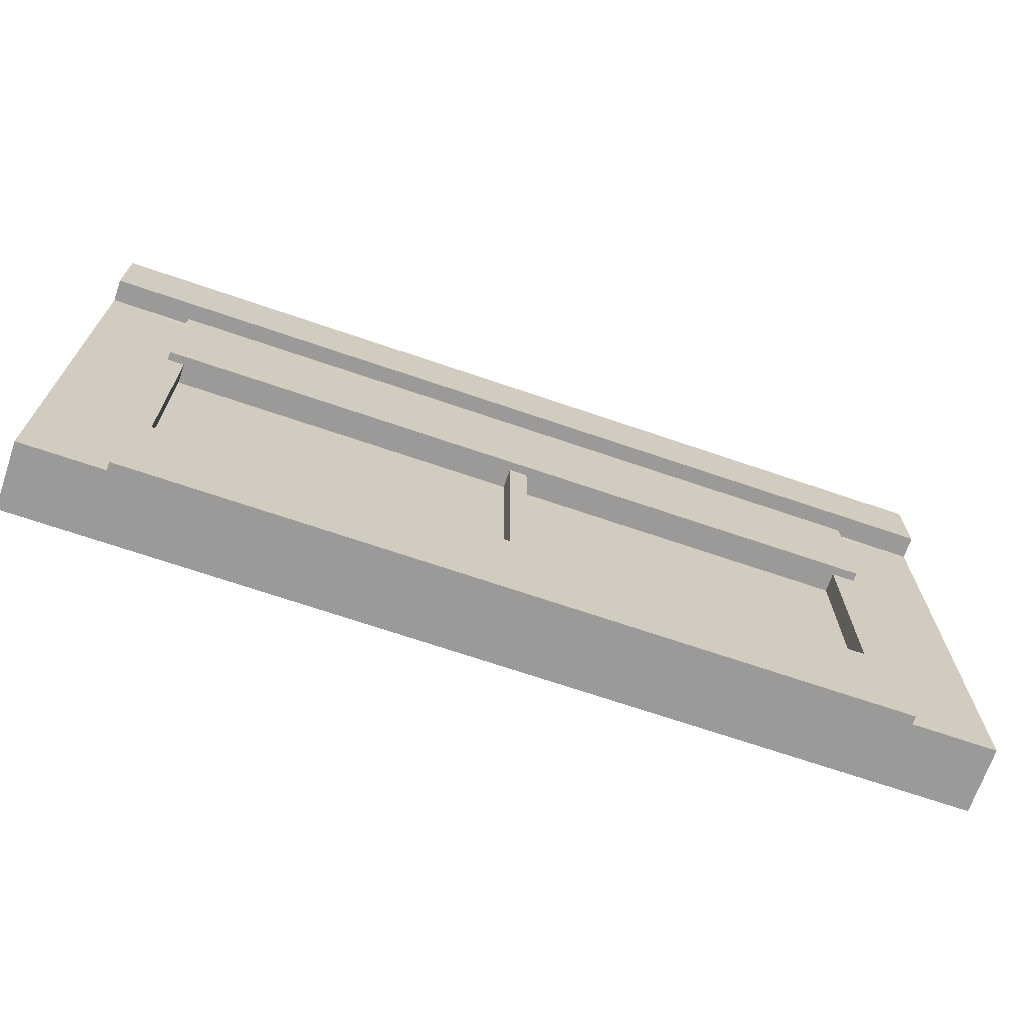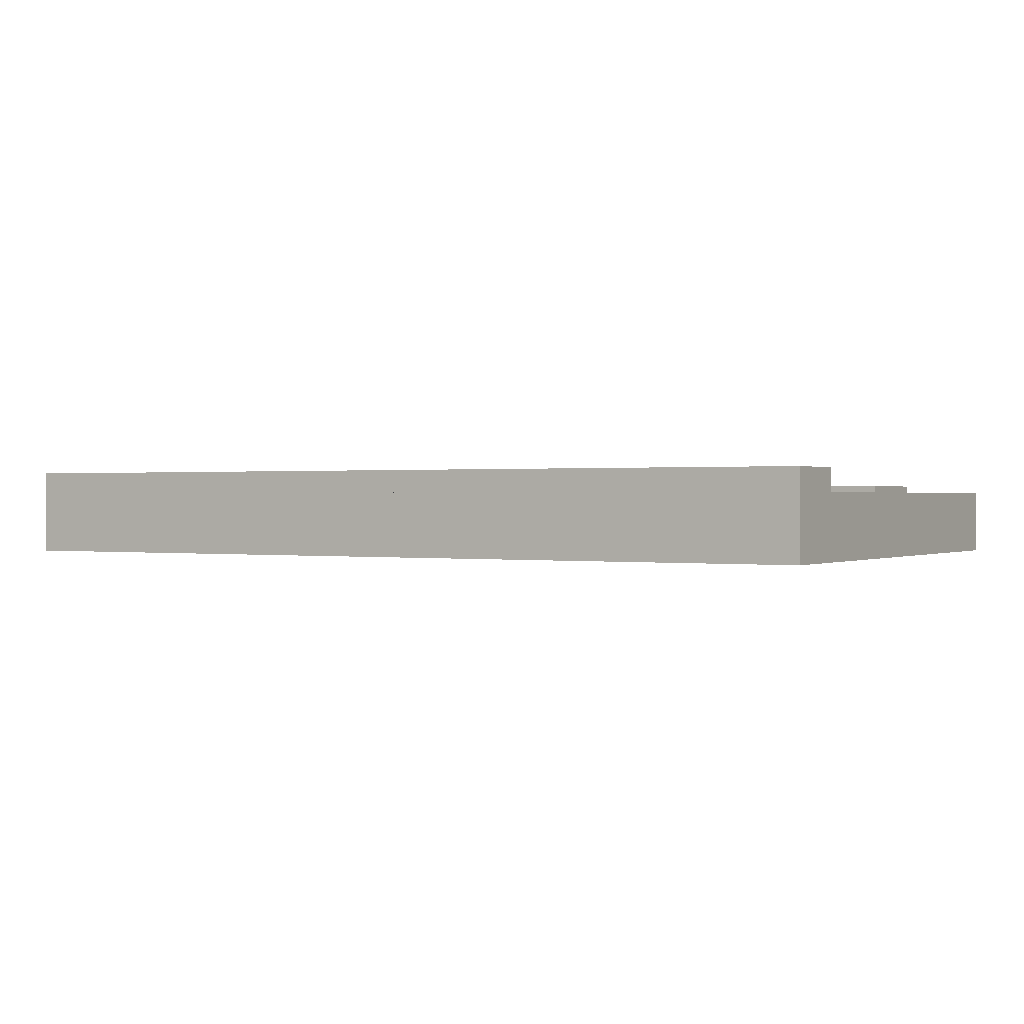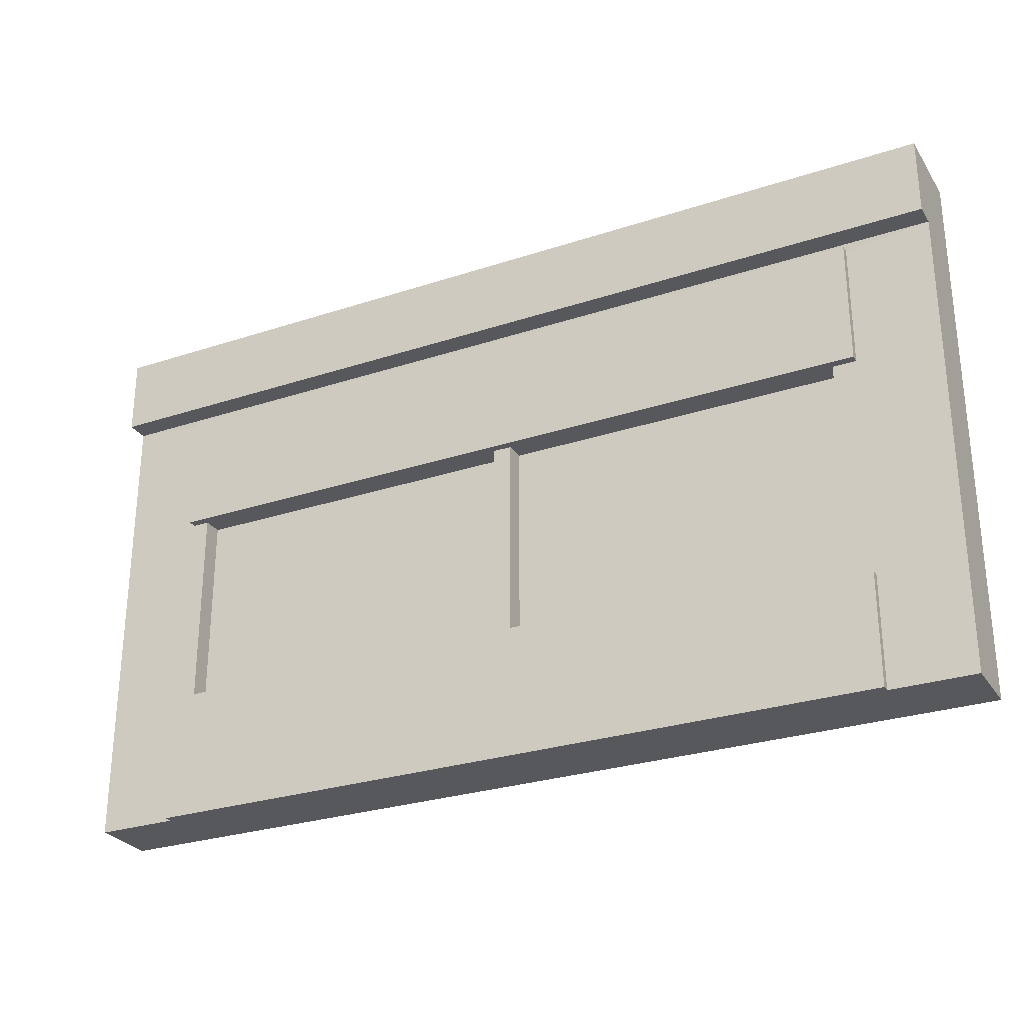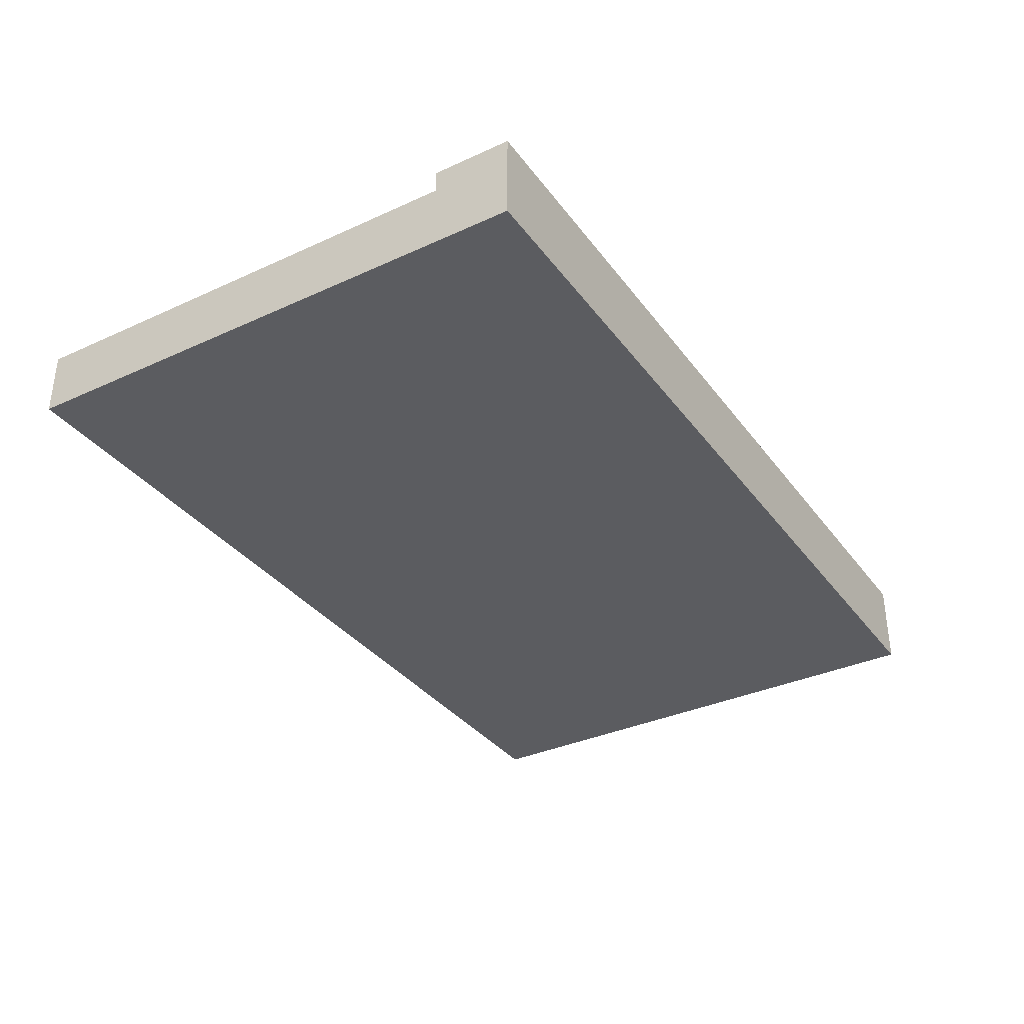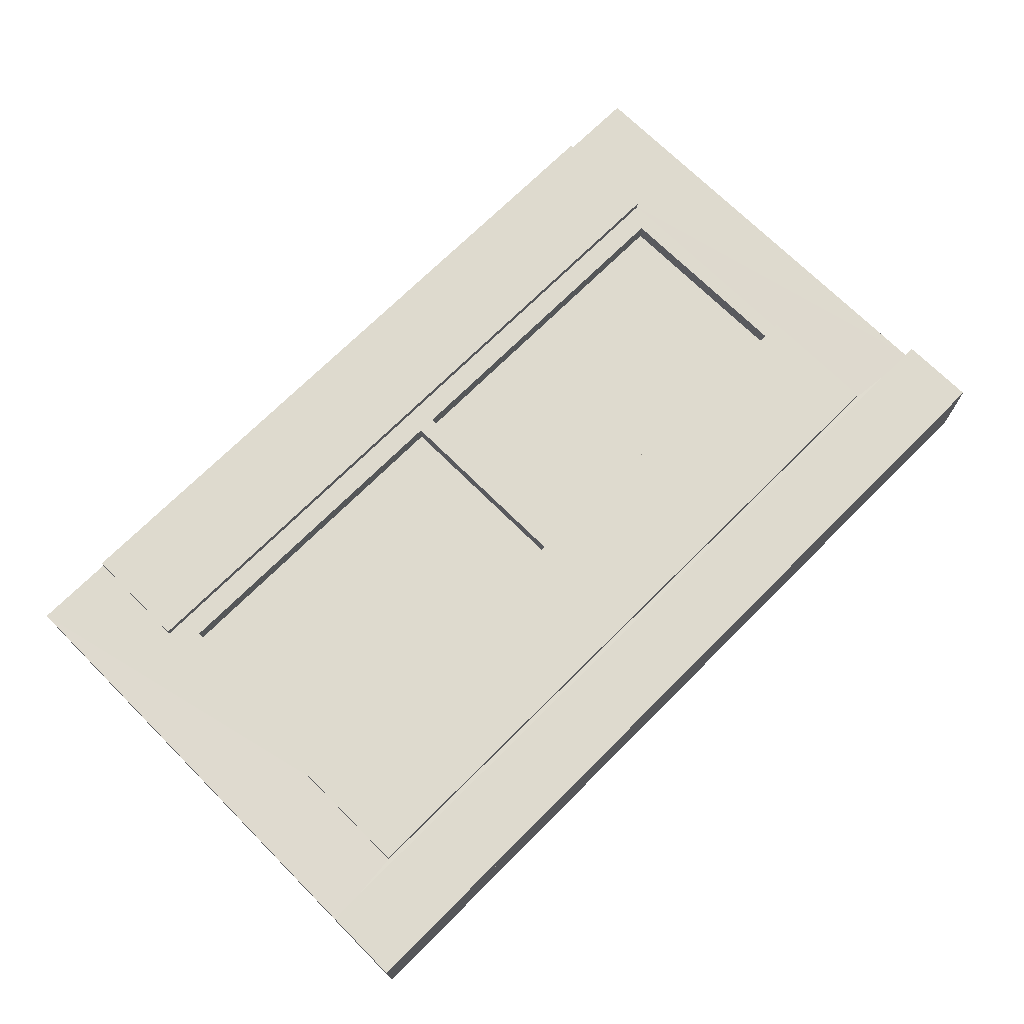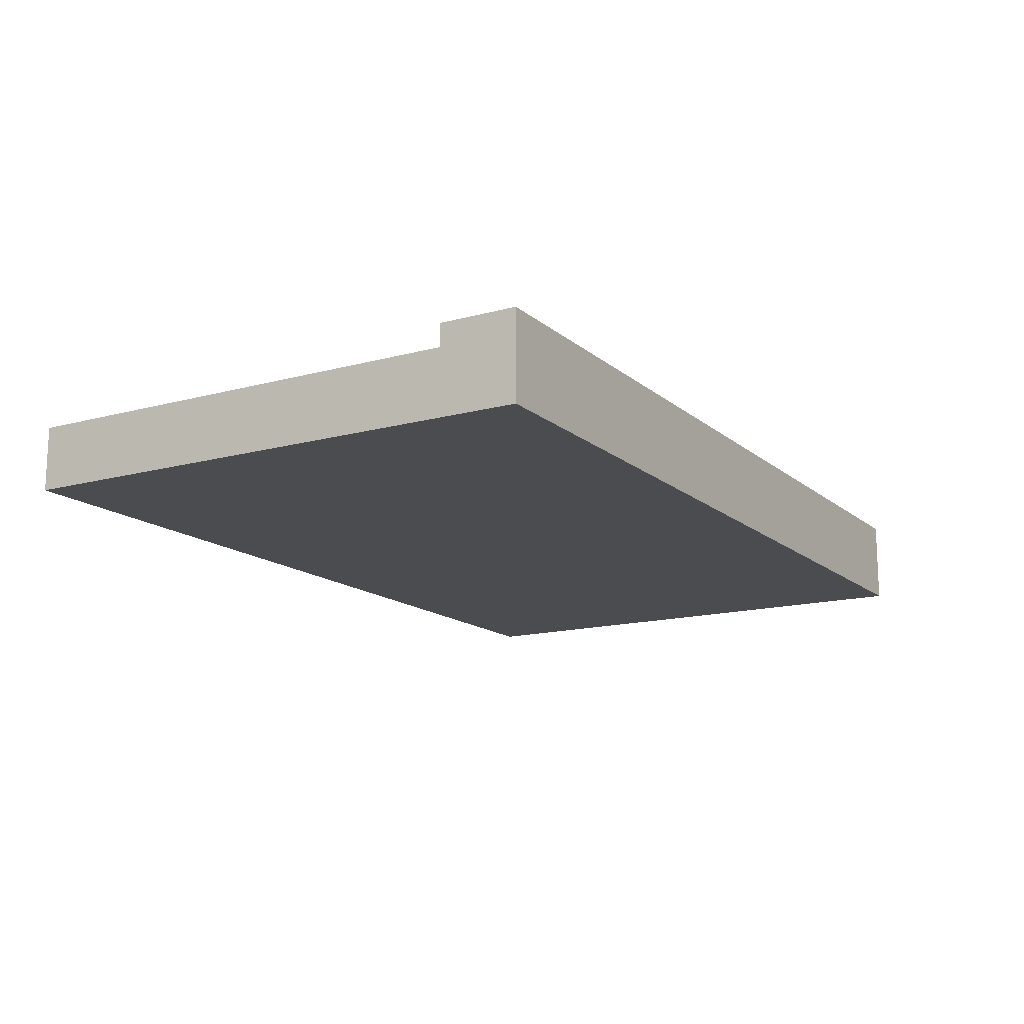
<metadata>
{"format":"obj","ext":"obj","renderer":"f3d","projection":"perspective","resolution":1024,"background":"white","views":[{"elev":-69.3,"azim":-18.9,"up":"+Y"},{"elev":0.4,"azim":-149.6,"up":"+Z"},{"elev":-28.0,"azim":26.6,"up":"+Y"},{"elev":-34.8,"azim":121.4,"up":"+Z"},{"elev":71.1,"azim":135.0,"up":"+Z"},{"elev":-14.7,"azim":120.6,"up":"+Z"}]}
</metadata>
<code>
g Cube
v -2.09 -1.254 0.1496
v -2.09 1.254 0.1496
v 2.09 -1.254 0.1496
v 2.09 1.254 0.1496
v 2.09 -1.254 -0.1496
v 2.09 1.254 -0.1496
v -2.09 -1.254 -0.1496
v -2.09 1.254 -0.1496
v -2.09 0.8973 0.1496
v 2.09 0.8973 0.1496
v -2.09 0.8617 0.1496
v 2.09 0.8617 0.1496
v -1.718 -1.254 0.1496
v -1.718 1.254 0.1496
v -1.718 0.8973 0.1496
v -1.719 0.8607 0.1478
v 1.712 -1.254 0.1496
v 1.712 1.254 0.1496
v 1.712 0.8973 0.1496
v 1.71 0.8607 0.1478
v -1.719 0.2862 0.1478
v 1.71 0.2862 0.1478
v -1.718 -0.7433 0.1496
v 1.712 -0.7433 0.1496
v -1.642 0.2862 0.1478
v -1.641 -0.7433 0.1496
v 1.603 0.2862 0.1478
v 1.605 -0.7433 0.1496
v -0.0434 0.2862 0.1478
v -0.04146 -0.7433 0.1496
v 0.03952 0.2862 0.1478
v 0.04146 -0.7433 0.1496
v -1.718 -0.6367 0.1496
v 1.712 -0.6367 0.1496
v -1.641 -0.6367 0.1496
v 1.605 -0.6367 0.1496
v -0.04146 -0.6367 0.1496
v 0.04146 -0.6367 0.1496
v -2.09 1.254 0.2532
v 2.09 1.254 0.2532
v -2.09 0.8973 0.2532
v 2.09 0.8973 0.2532
v -1.718 1.254 0.2532
v -1.718 0.8973 0.2532
v 1.712 1.254 0.2532
v 1.712 0.8973 0.2532
v -1.719 0.8607 0.1864
v 1.71 0.8607 0.1864
v -1.719 0.2862 0.1864
v 1.71 0.2862 0.1864
v -1.642 0.2862 0.1864
v 1.603 0.2862 0.1864
v -0.0434 0.2862 0.1864
v 0.03952 0.2862 0.1864
v -1.642 0.286 0.05697
v -0.0434 0.286 0.05697
v -1.641 -0.6369 0.05883
v -0.04146 -0.6369 0.05883
v 1.603 0.286 0.05697
v 0.03952 0.286 0.05697
v 1.605 -0.6369 0.05883
v 0.04146 -0.6369 0.05883
v -1.718 -1.254 0.1866
v 1.712 -1.254 0.1866
v -1.718 -0.7433 0.1866
v 1.712 -0.7433 0.1866
v -1.641 -0.7433 0.1866
v 1.605 -0.7433 0.1866
v -0.04146 -0.7433 0.1866
v 0.04146 -0.7433 0.1866
f 5 6 4 10 12 3
f 1 11 9 2 8 7
f 14 18 4 6 8 2
f 5 3 17 13 1 7
f 22 34 24 17 3 12 20
f 23 33 21 16 11 1 13
f 66 68 70 69 67 65 63 64
f 51 53 54 52 50 48 47 49
f 7 8 6 5
f 44 43 39 41
f 16 15 9 11
f 44 46 45 43
f 16 20 19 15
f 46 42 40 45
f 20 12 10 19
f 35 25 21 33
f 57 58 56 55
f 36 28 24 34
f 37 38 31 29
f 62 61 59 60
f 33 23 26 35
f 35 26 30 37
f 34 22 27 36
f 37 30 32 38
f 38 32 28 36
f 15 44 41 9
f 2 39 43 14
f 9 41 39 2
f 19 46 44 15
f 14 43 45 18
f 10 42 46 19
f 4 40 42 10
f 18 45 40 4
f 25 51 49 21
f 29 53 51 25
f 31 54 53 29
f 27 52 54 31
f 22 50 52 27
f 20 48 50 22
f 16 47 48 20
f 21 49 47 16
f 35 57 55 25
f 37 58 57 35
f 29 56 58 37
f 25 55 56 29
f 38 62 60 31
f 36 61 62 38
f 27 59 61 36
f 31 60 59 27
f 24 66 64 17
f 28 68 66 24
f 32 70 68 28
f 30 69 70 32
f 26 67 69 30
f 23 65 67 26
f 13 63 65 23
f 17 64 63 13

</code>
